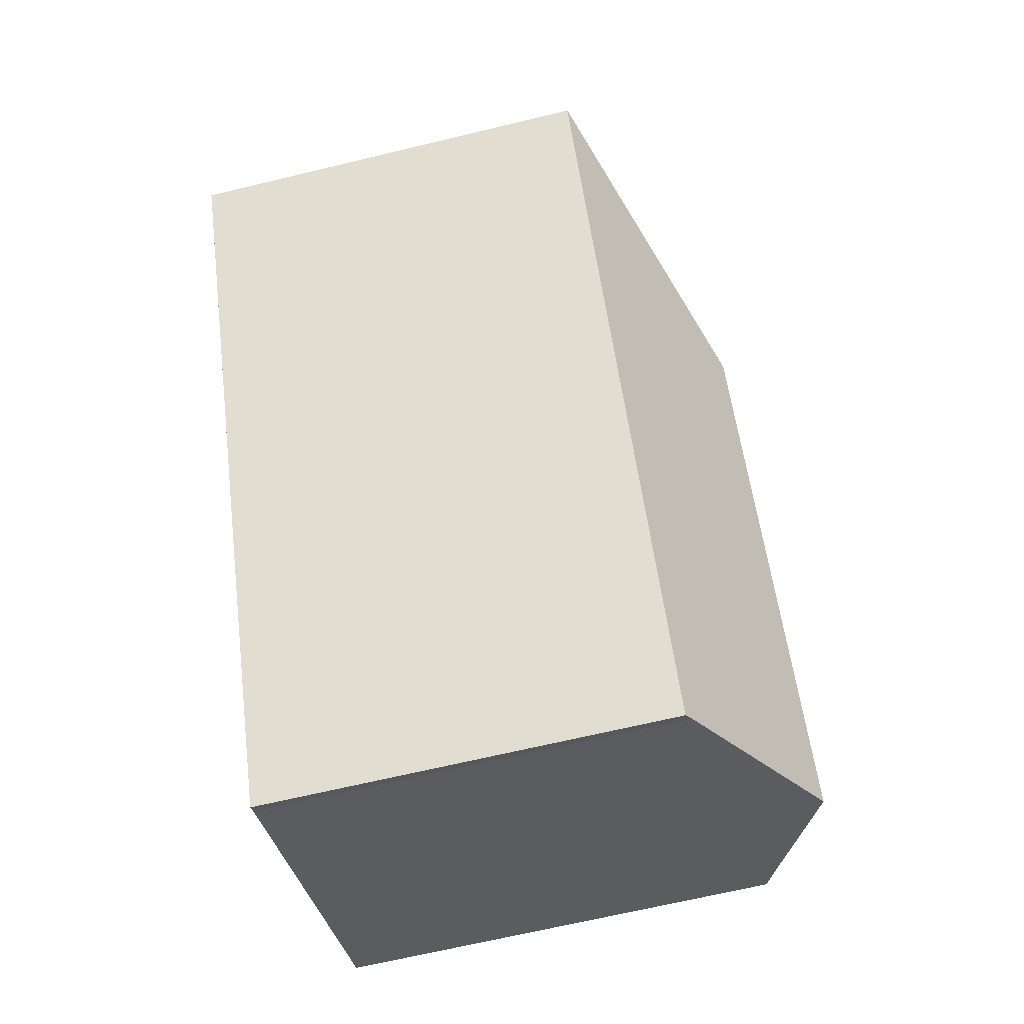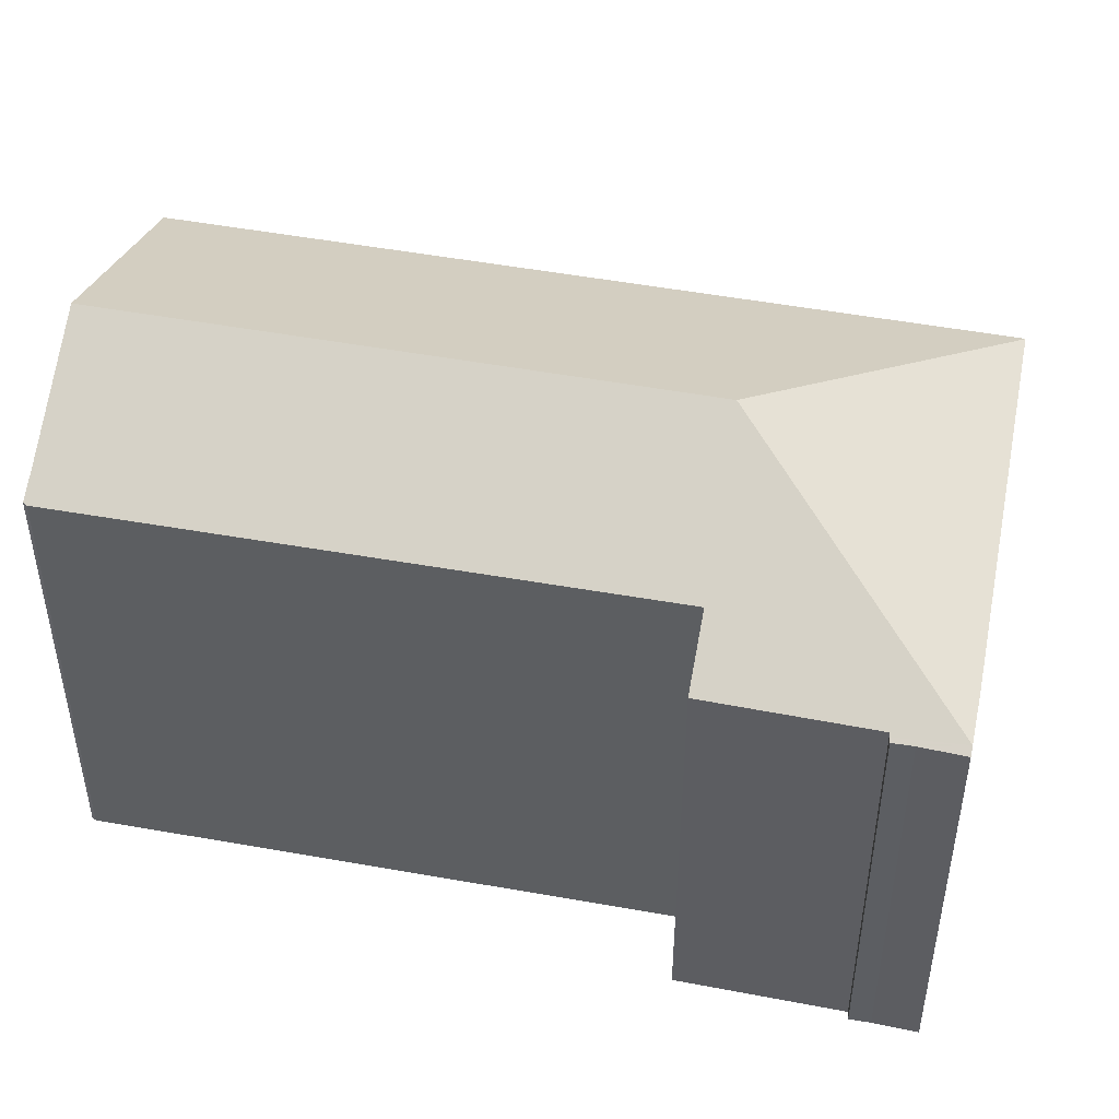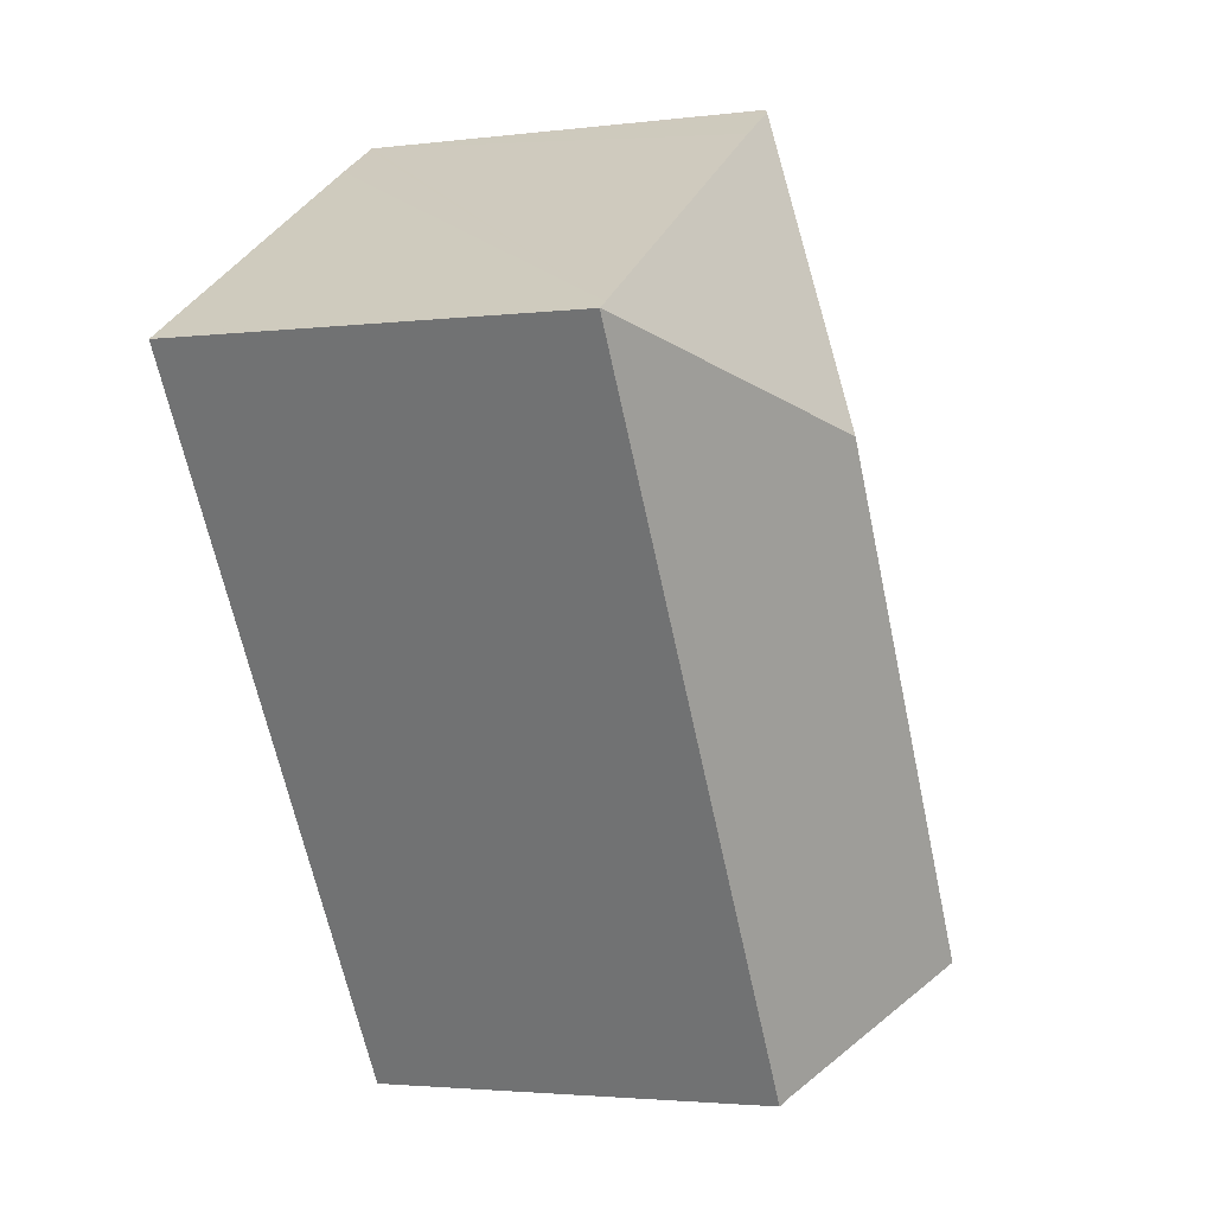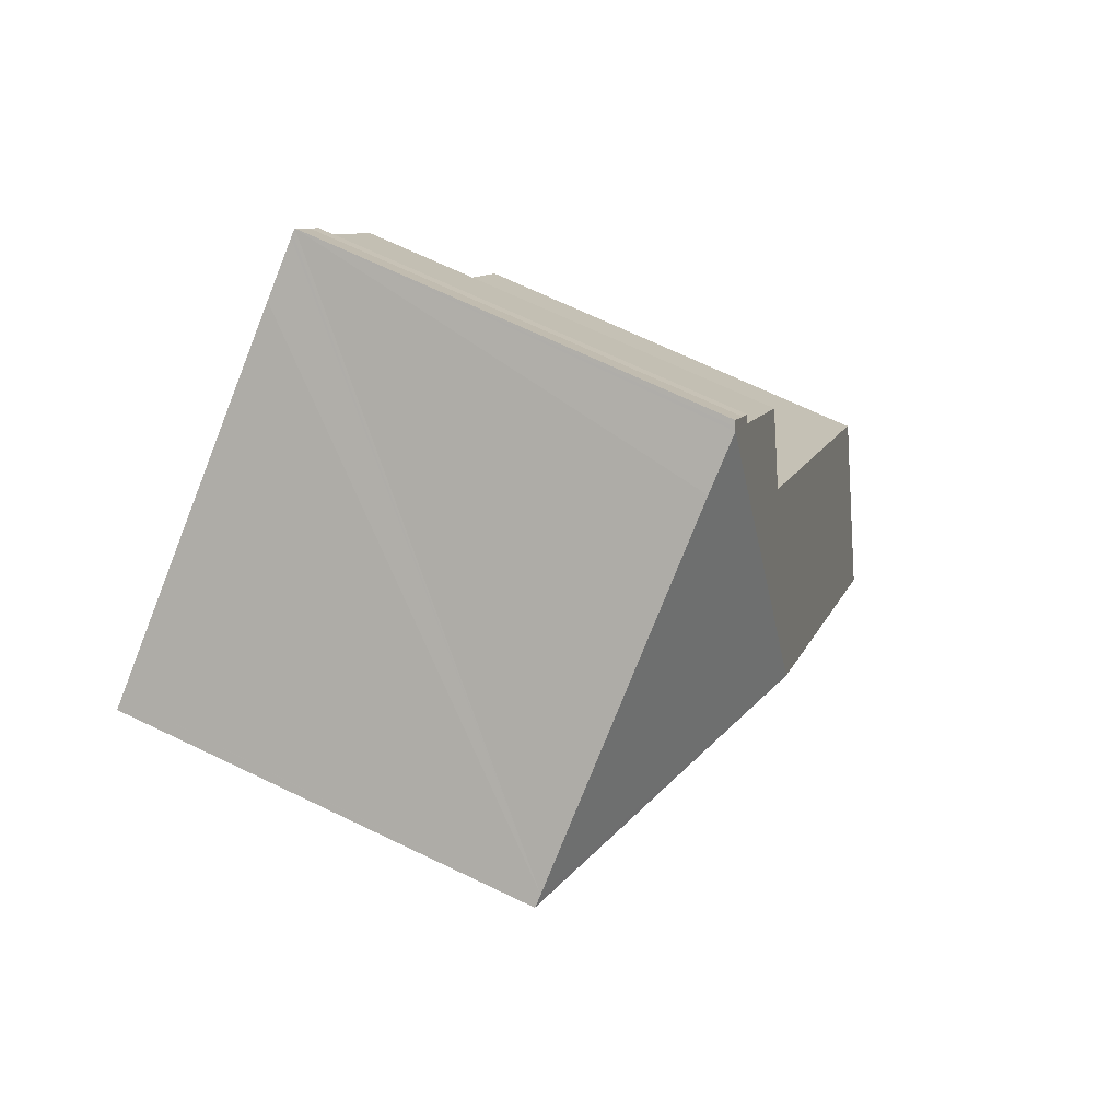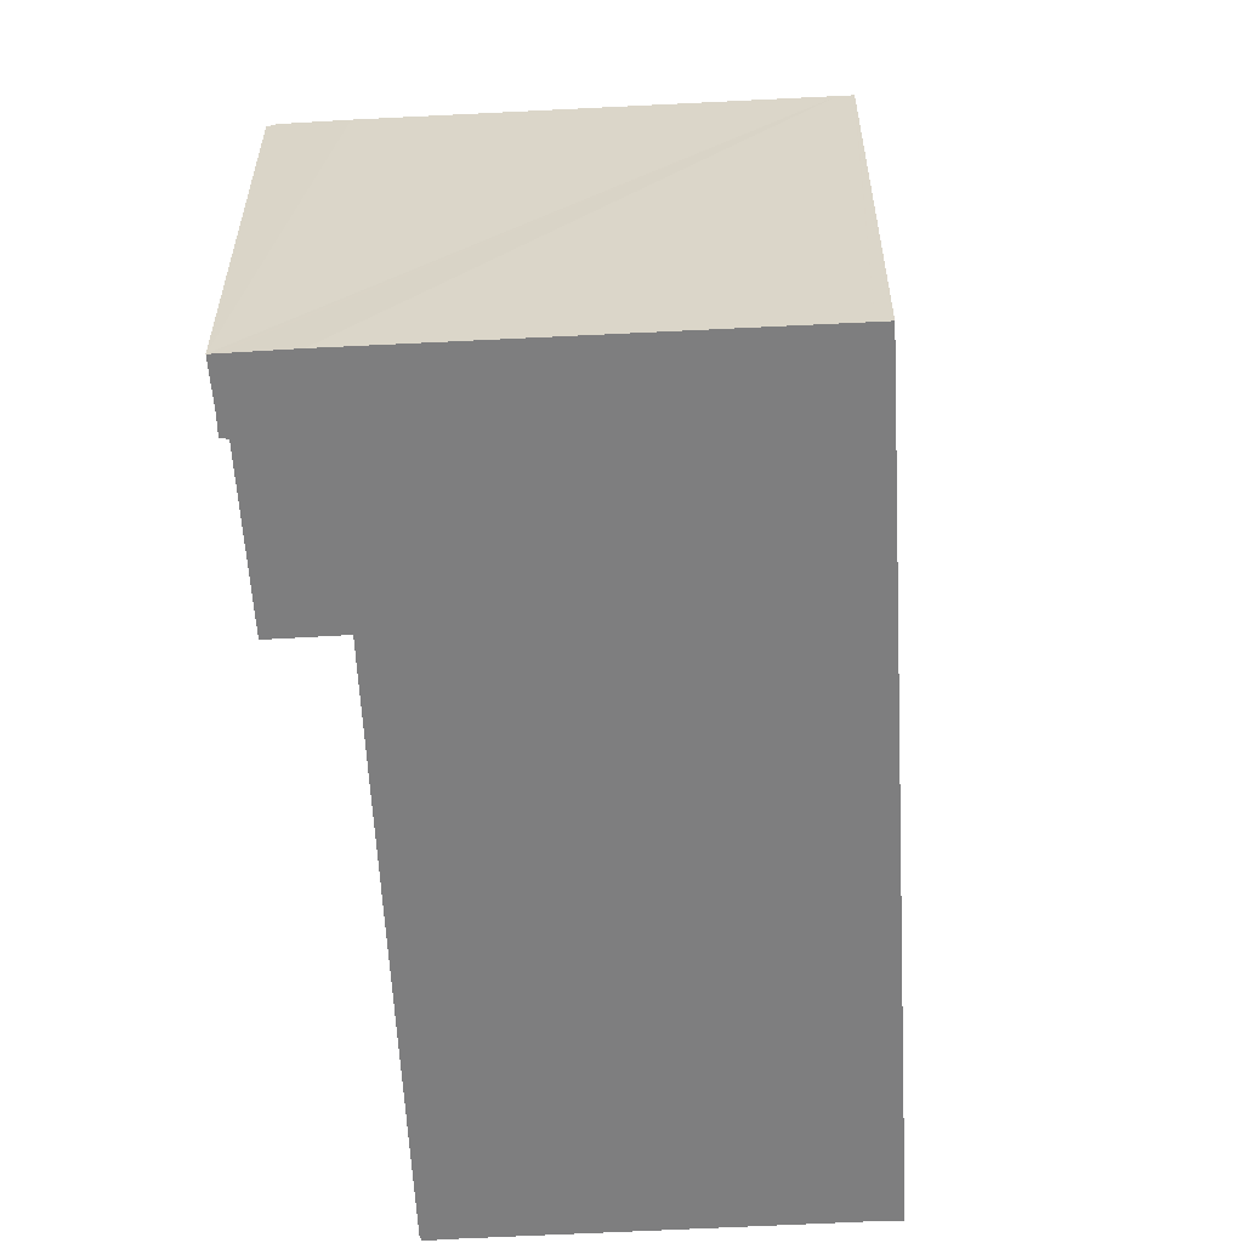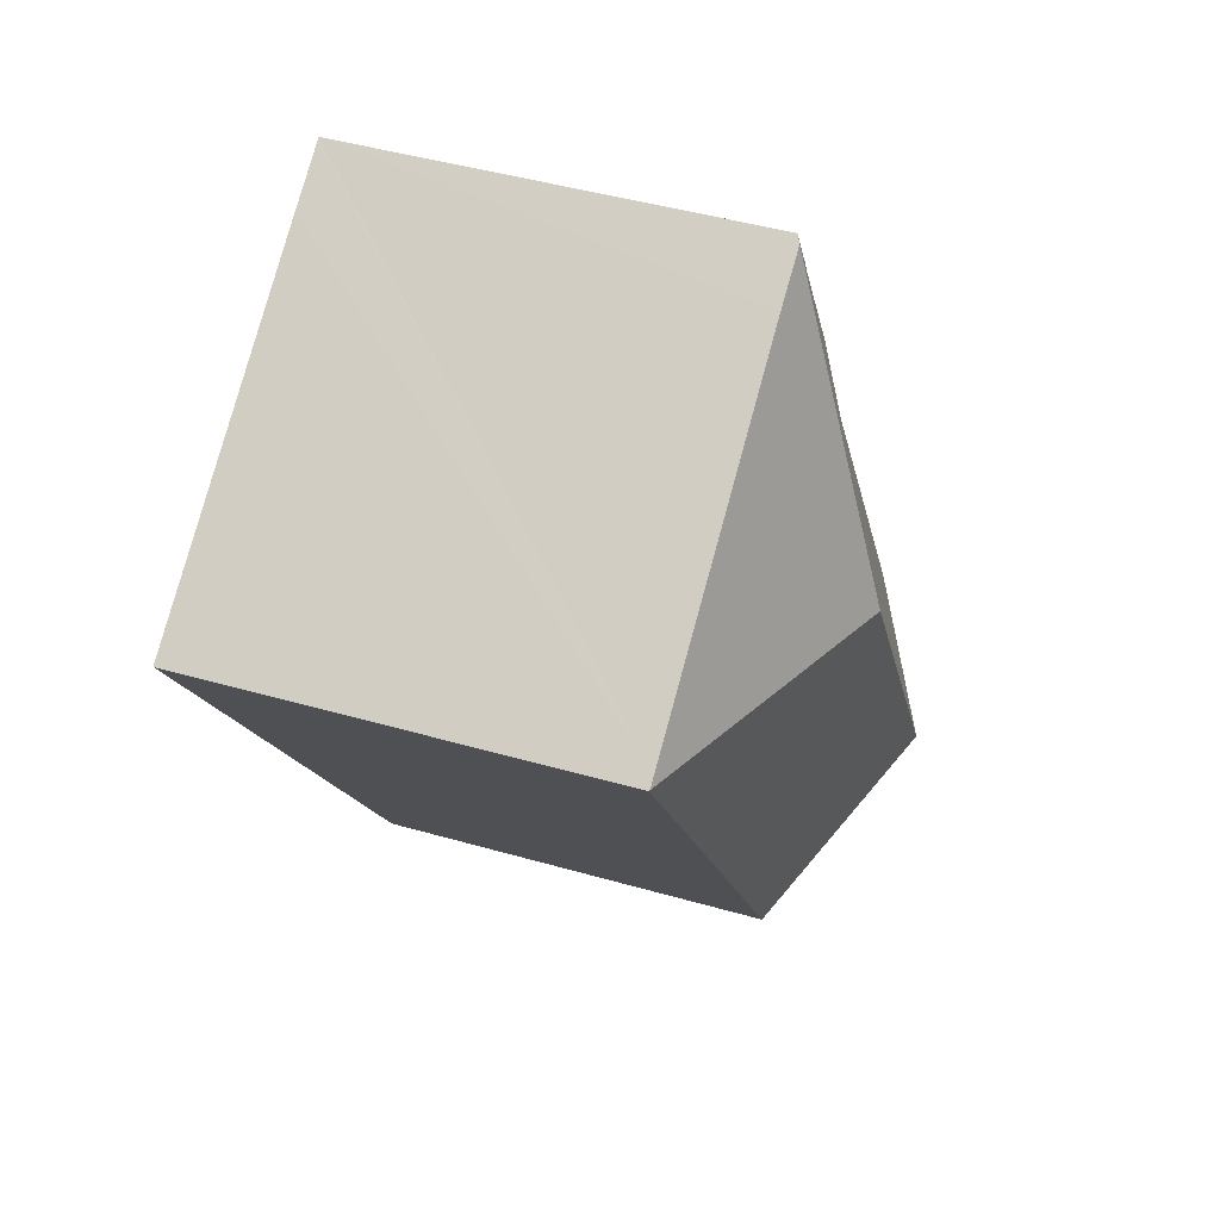
<metadata>
{"format":"obj","ext":"obj","renderer":"f3d","projection":"perspective","resolution":1024,"background":"white","views":[{"elev":-66.6,"azim":103.6,"up":"+Z"},{"elev":49.6,"azim":-47.0,"up":"+Y"},{"elev":-2.8,"azim":113.3,"up":"+Z"},{"elev":69.9,"azim":115.6,"up":"+Z"},{"elev":-59.4,"azim":34.7,"up":"+Y"},{"elev":46.0,"azim":108.2,"up":"+Z"}]}
</metadata>
<code>
v  25.95 14.65 16.21
v  26.17 14.67 16.63
v  26.19 14.65 16.61
v  15.18 18.48 14.01
v  11.61 14.65 -7.138
v  11.32 14.82 -6.923
v  4.783 18.48 -2.912
v  11.13 14.93 -6.809
v  11.35 14.66 23.08
v  10.48 15.82 17.01
v  8.443 14.69 18.24
v  12.55 14.66 25.03
v  11.26 14.61 23.16
v  11.15 14.54 23.26
v  11.54 14.54 23.86
v  12.29 14.52 25.18
v  12.45 14.61 25.09
v  0.013 15.78 0.148
v  0.855 16.28 -0.501
v  0 15.81 9.68e-16
v  14.32 14.65 23.96
v  25.8 14.67 16.86
v  0.855 3.068e-17 -0.501
v  0 0 0
v  10.48 -1.042e-15 17.01
v  8.443 -1.117e-15 18.24
v  11.35 -1.413e-15 23.08
v  11.15 -1.424e-15 23.26
v  11.26 -1.418e-15 23.16
v  11.32 4.239e-16 -6.923
v  11.61 4.371e-16 -7.138
v  11.13 4.169e-16 -6.809
v  4.783 1.783e-16 -2.912
v  0.013 -9.062e-18 0.148
v  11.54 -1.461e-15 23.86
v  12.29 -1.542e-15 25.18
v  12.45 -1.536e-15 25.09
v  12.55 -1.532e-15 25.03
v  14.32 -1.467e-15 23.96
v  25.8 -1.032e-15 16.86
v  26.17 -1.018e-15 16.63
v  26.19 -1.017e-15 16.61
v  25.95 -9.925e-16 16.21
g defaultobject
f 1 2 3
f 2 1 4
f 4 1 5
f 4 5 6
f 6 7 4
f 7 6 8
f 9 10 11
f 10 9 4
f 4 9 12
f 12 9 13
f 12 13 14
f 12 14 15
f 12 15 16
f 12 16 17
f 18 19 20
f 19 18 7
f 7 18 10
f 7 10 4
f 21 4 12
f 4 21 22
f 4 22 2
f 23 20 19
f 20 23 24
f 25 11 10
f 11 25 26
f 27 13 9
f 13 27 14
f 14 27 28
f 28 27 29
f 5 30 6
f 30 5 31
f 30 8 6
f 8 30 7
f 7 30 19
f 19 30 23
f 23 30 32
f 23 32 33
f 24 18 20
f 18 24 34
f 18 25 10
f 25 18 34
f 26 9 11
f 9 26 27
f 14 35 15
f 35 14 28
f 35 16 15
f 16 35 36
f 36 17 16
f 17 36 12
f 12 36 21
f 21 36 22
f 22 36 37
f 22 37 38
f 22 38 39
f 22 39 40
f 22 40 2
f 2 40 3
f 3 40 41
f 3 41 42
f 42 1 3
f 1 42 5
f 5 42 31
f 31 42 43
f 35 37 36
f 37 35 38
f 38 35 39
f 39 35 40
f 40 35 28
f 40 28 41
f 41 28 42
f 42 28 43
f 43 28 27
f 43 27 31
f 27 28 29
f 31 27 25
f 25 27 26
f 31 25 30
f 30 25 34
f 30 34 23
f 23 34 24
f 30 23 33
f 30 33 32

</code>
